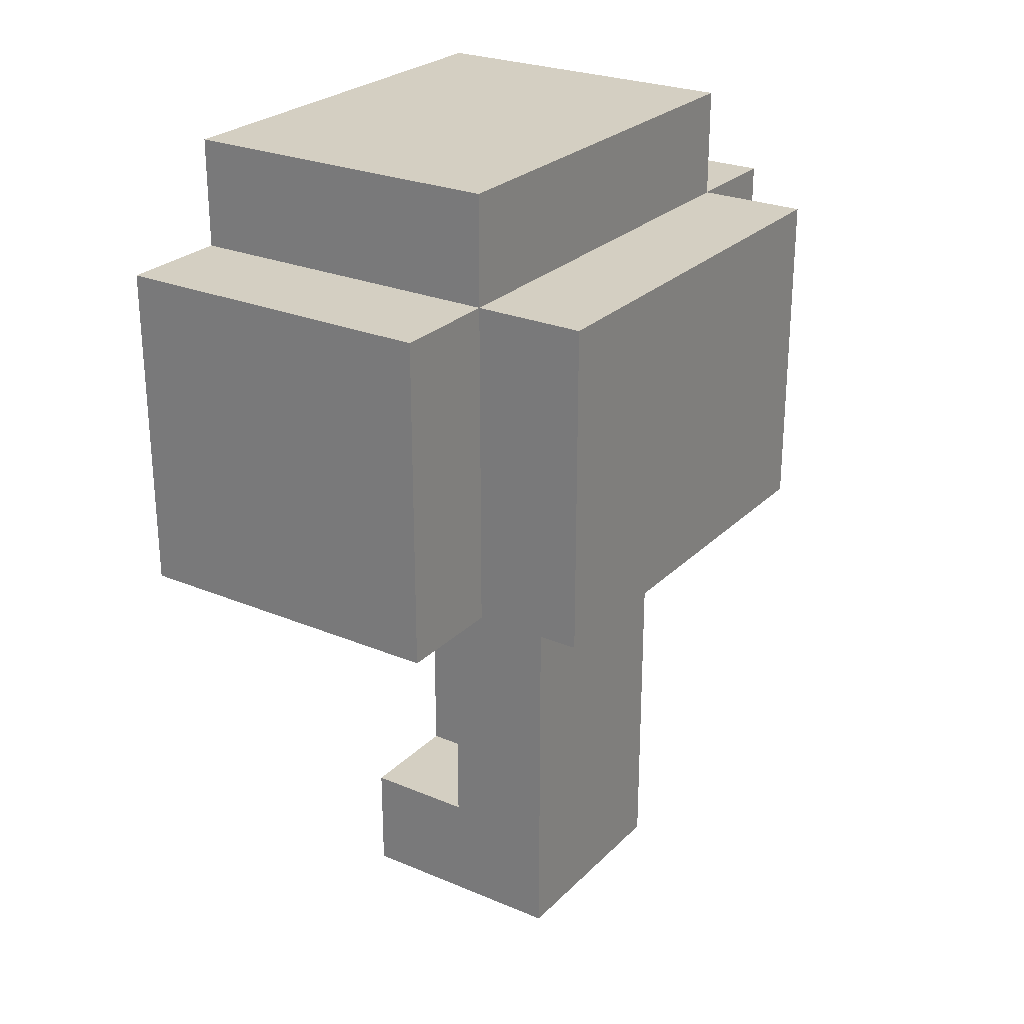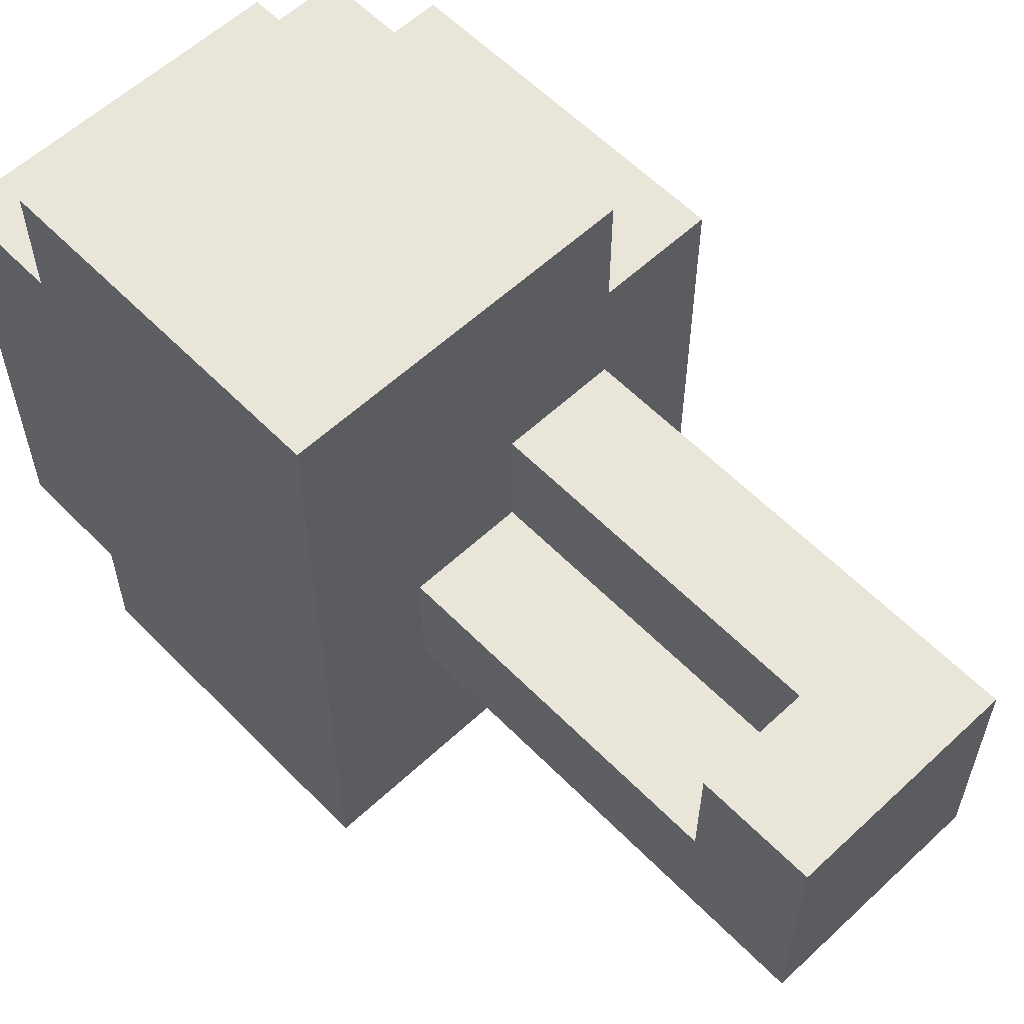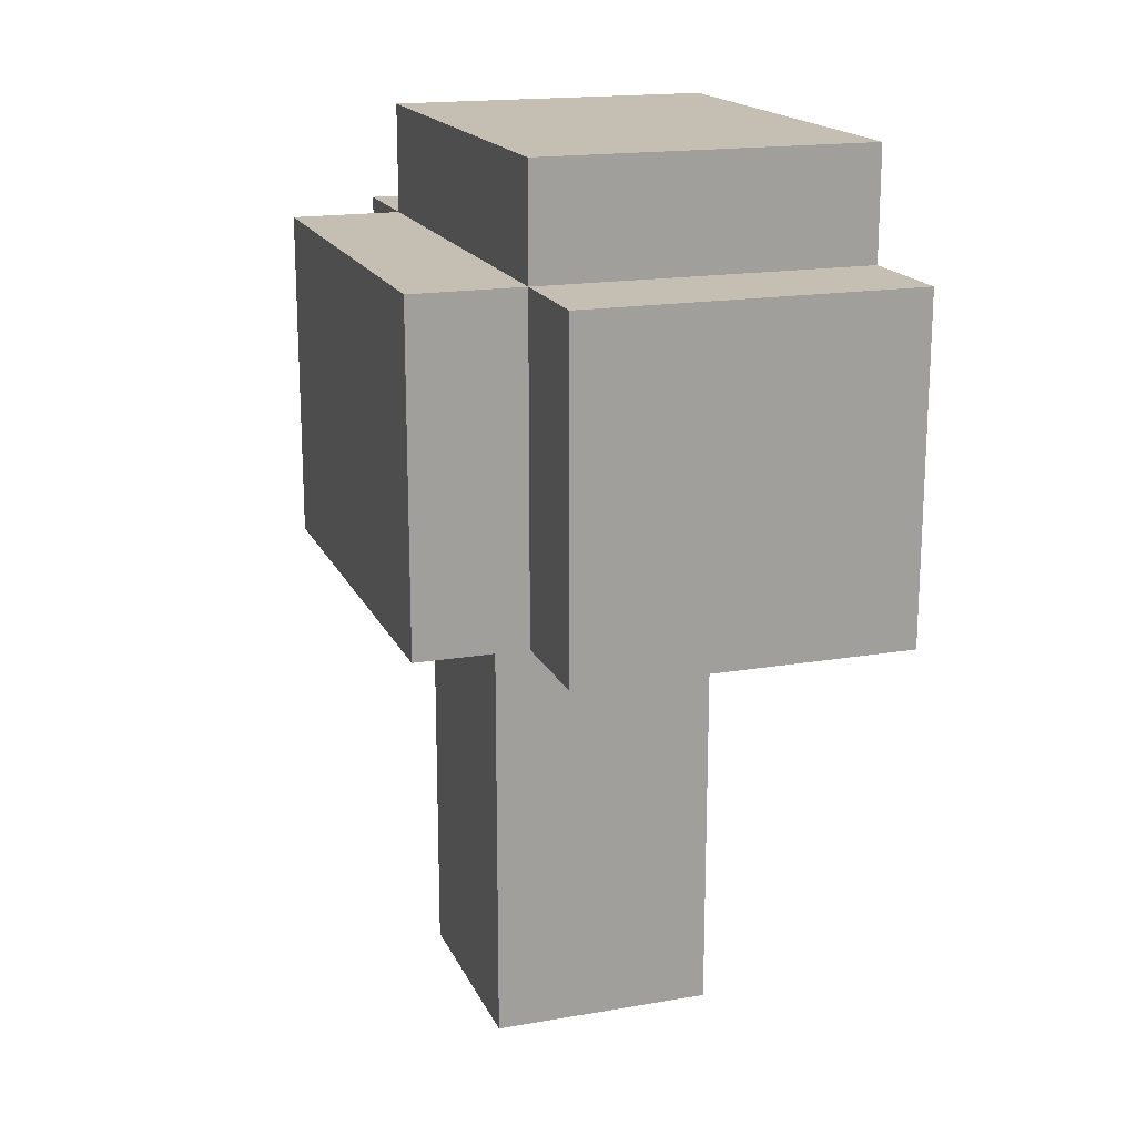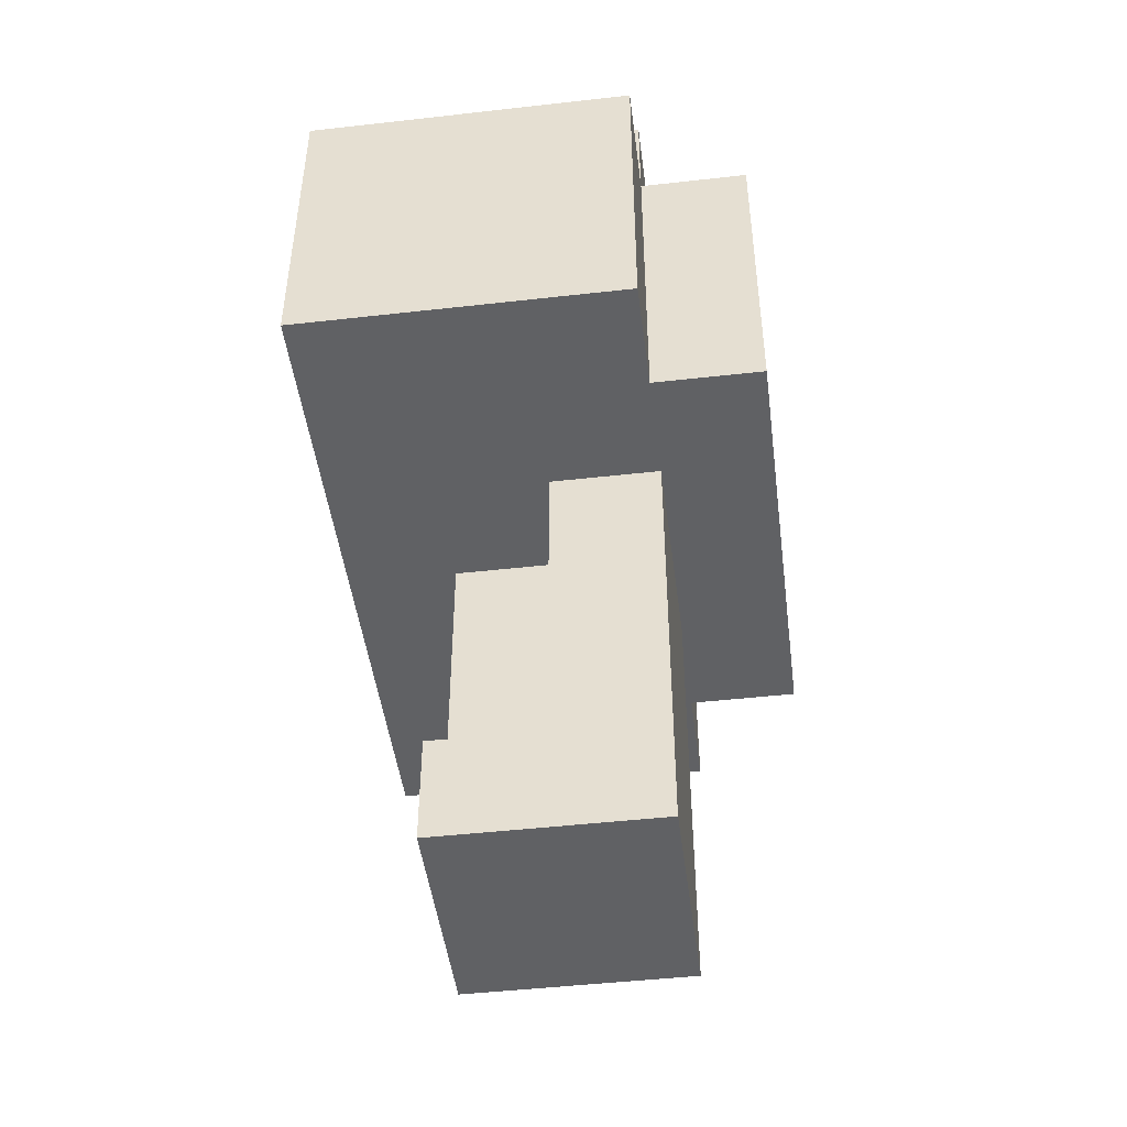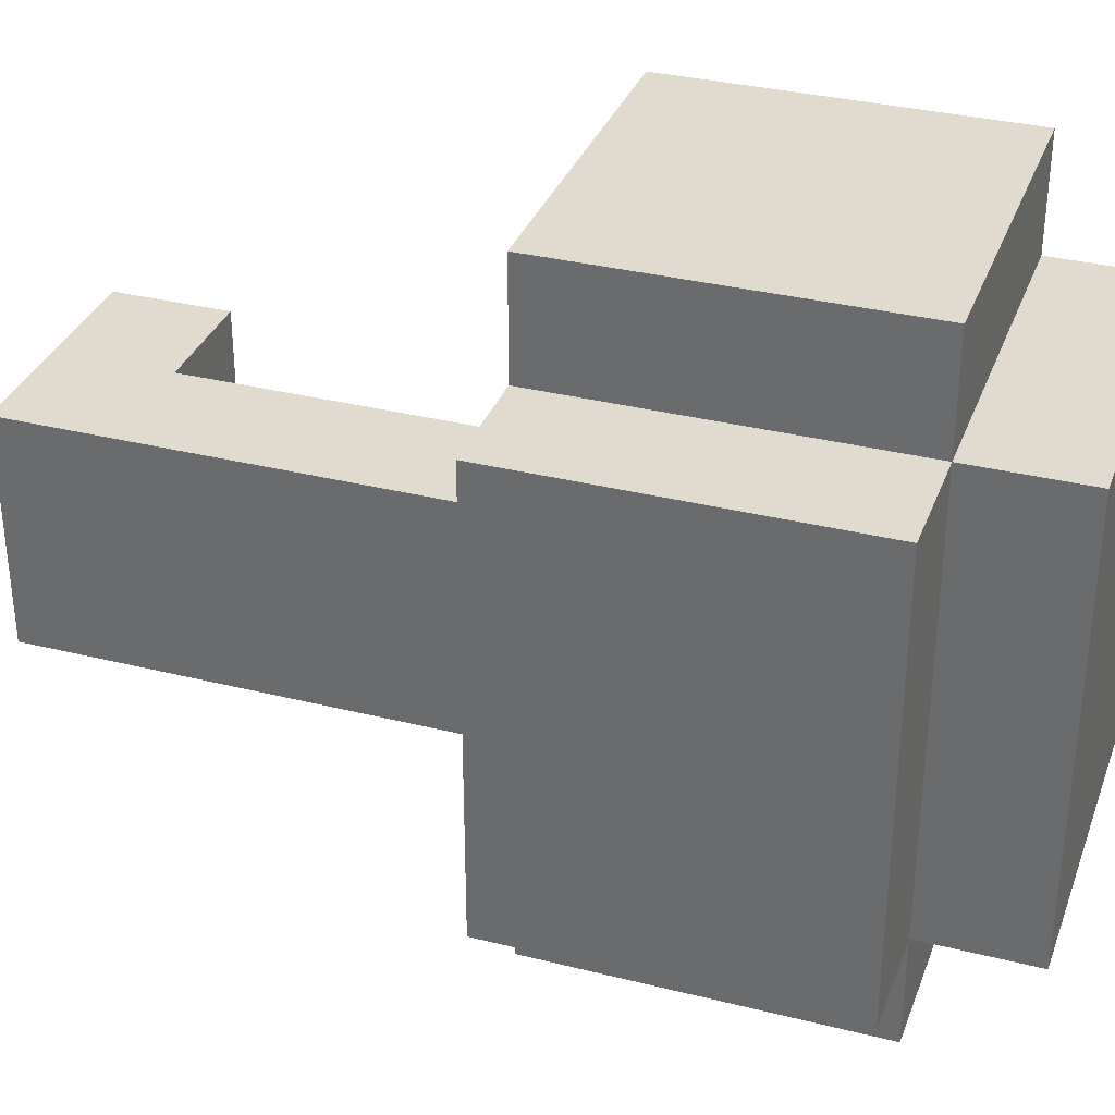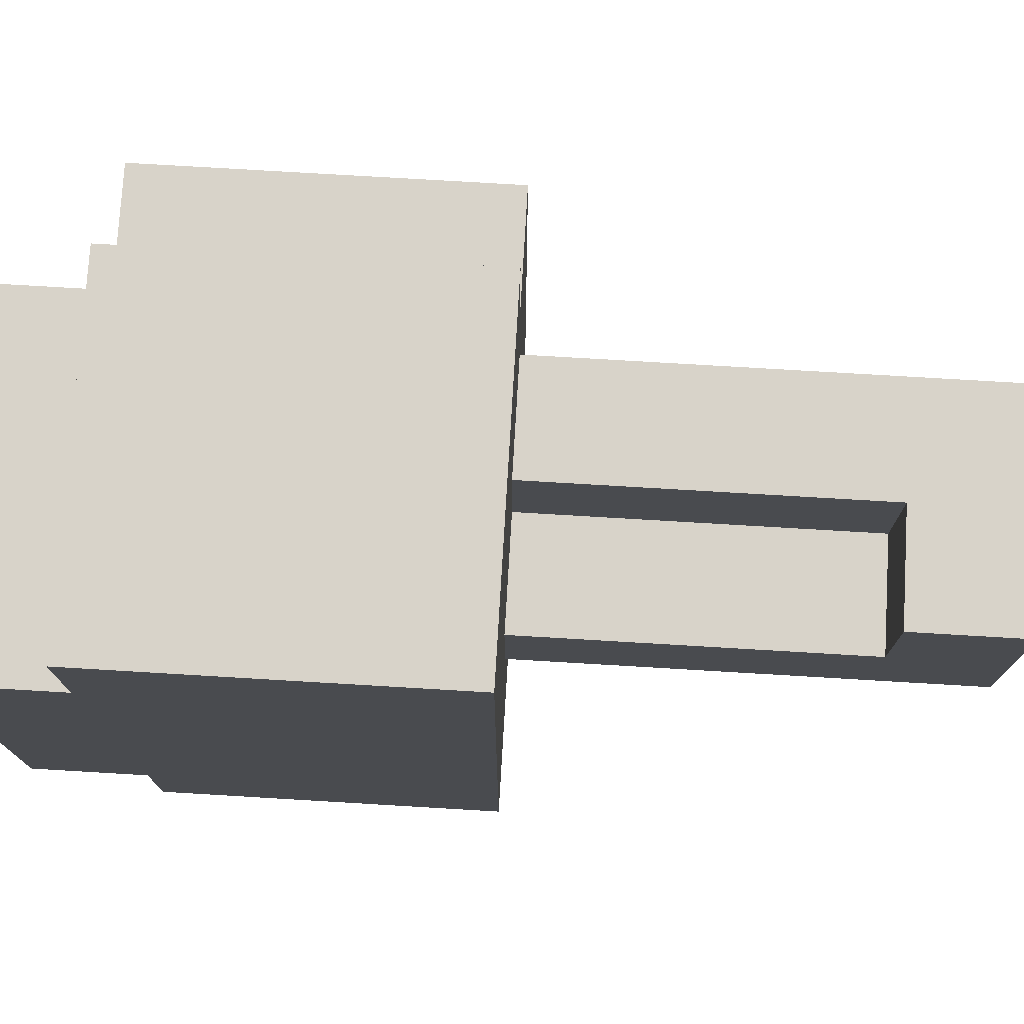
<metadata>
{"format":"obj","ext":"obj","renderer":"f3d","projection":"perspective","resolution":1024,"background":"white","views":[{"elev":25.8,"azim":33.7,"up":"+Y"},{"elev":58.6,"azim":-43.8,"up":"+Z"},{"elev":17.6,"azim":161.4,"up":"+Y"},{"elev":-47.0,"azim":7.3,"up":"+Y"},{"elev":33.5,"azim":108.9,"up":"+Z"},{"elev":75.9,"azim":-86.6,"up":"+Z"}]}
</metadata>
<code>
o Player_LArm
v 1.4 3.8 0.5
v 1.4 3.8 -0.7
v 1.4 4.4 0.5
v 1.4 4.4 0.3
v 1.4 4.4 -0.5
v 1.4 4.4 -0.7
v 1.4 4.6 0.3
v 1.4 4.6 -0.5
v 1.6 3 0.1
v 1.6 3 -0.3
v 1.6 3.2 0.1
v 1.6 3.2 -0.1
v 1.6 3.2 -0.3
v 1.6 3.8 -0.1
v 1.6 3.8 -0.3
v 1.8 3.2 0.1
v 1.8 3.2 -0.1
v 1.8 3.8 0.1
v 1.8 3.8 -0.1
v 2 3 0.1
v 2 3 -0.3
v 2 3.2 0.1
v 2 3.2 -0.3
v 2 3.8 0.5
v 2 3.8 0.3
v 2 3.8 0.1
v 2 3.8 -0.3
v 2 3.8 -0.5
v 2 3.8 -0.7
v 2 4.4 0.5
v 2 4.4 0.3
v 2 4.4 -0.5
v 2 4.4 -0.7
v 2 4.6 0.3
v 2 4.6 -0.5
v 2.2 3.8 0.3
v 2.2 3.8 -0.5
v 2.2 4.4 0.3
v 2.2 4.4 -0.5
v 1.4 3.8 0.5
v 1.4 4.4 0.5
v 2 3.8 0.5
v 2 4.4 0.5
v 1.4 4.4 0.3
v 1.4 4.6 0.3
v 2 3.8 0.3
v 2 4.4 0.3
v 2 4.6 0.3
v 2.2 3.8 0.3
v 2.2 4.4 0.3
v 1.6 3 0.1
v 1.6 3.2 0.1
v 1.8 3.2 0.1
v 1.8 3.8 0.1
v 2 3 0.1
v 2 3.2 0.1
v 2 3.8 0.1
v 1.6 3.2 -0.1
v 1.6 3.8 -0.1
v 1.8 3.2 -0.1
v 1.8 3.8 -0.1
v 1.6 3 -0.3
v 1.6 3.2 -0.3
v 1.6 3.8 -0.3
v 2 3 -0.3
v 2 3.2 -0.3
v 2 3.8 -0.3
v 1.4 4.4 -0.5
v 1.4 4.6 -0.5
v 2 3.8 -0.5
v 2 4.4 -0.5
v 2 4.6 -0.5
v 2.2 3.8 -0.5
v 2.2 4.4 -0.5
v 1.4 3.8 -0.7
v 1.4 4.4 -0.7
v 2 3.8 -0.7
v 2 4.4 -0.7
v 1.6 3 0.1
v 2 3 0.1
v 1.6 3 -0.3
v 2 3 -0.3
v 1.4 3.8 0.5
v 2 3.8 0.5
v 2 3.8 0.3
v 2.2 3.8 0.3
v 1.8 3.8 0.1
v 2 3.8 0.1
v 1.6 3.8 -0.1
v 1.8 3.8 -0.1
v 1.6 3.8 -0.3
v 2 3.8 -0.3
v 2 3.8 -0.5
v 2.2 3.8 -0.5
v 1.4 3.8 -0.7
v 2 3.8 -0.7
v 1.6 3.2 0.1
v 1.8 3.2 0.1
v 1.6 3.2 -0.1
v 1.8 3.2 -0.1
v 1.4 4.4 0.5
v 2 4.4 0.5
v 1.4 4.4 0.3
v 2 4.4 0.3
v 2.2 4.4 0.3
v 1.4 4.4 -0.5
v 2 4.4 -0.5
v 2.2 4.4 -0.5
v 1.4 4.4 -0.7
v 2 4.4 -0.7
v 1.4 4.6 0.3
v 2 4.6 0.3
v 1.4 4.6 -0.5
v 2 4.6 -0.5
f 3 2 1
f 4 2 3
f 5 2 4
f 6 2 5
f 7 5 4
f 8 5 7
f 11 10 9
f 12 10 11
f 13 10 12
f 14 13 12
f 15 13 14
f 18 17 16
f 19 17 18
f 20 21 22
f 22 21 23
f 22 23 26
f 26 23 27
f 24 25 30
f 30 25 31
f 28 29 32
f 32 29 33
f 31 32 34
f 34 32 35
f 36 37 38
f 38 37 39
f 42 41 40
f 43 41 42
f 47 45 44
f 48 45 47
f 49 47 46
f 50 47 49
f 53 52 51
f 55 53 51
f 56 54 53
f 56 53 55
f 57 54 56
f 60 59 58
f 61 59 60
f 62 63 65
f 63 64 66
f 65 63 66
f 66 64 67
f 68 69 71
f 71 69 72
f 70 71 73
f 73 71 74
f 75 76 77
f 77 76 78
f 81 80 79
f 82 80 81
f 85 84 83
f 87 85 83
f 87 86 85
f 88 86 87
f 89 87 83
f 90 87 89
f 91 89 83
f 92 86 88
f 93 86 92
f 93 92 91
f 94 86 93
f 95 91 83
f 95 93 91
f 96 93 95
f 97 98 99
f 99 98 100
f 101 102 103
f 103 102 104
f 104 105 107
f 107 105 108
f 106 107 109
f 109 107 110
f 111 112 113
f 113 112 114

</code>
